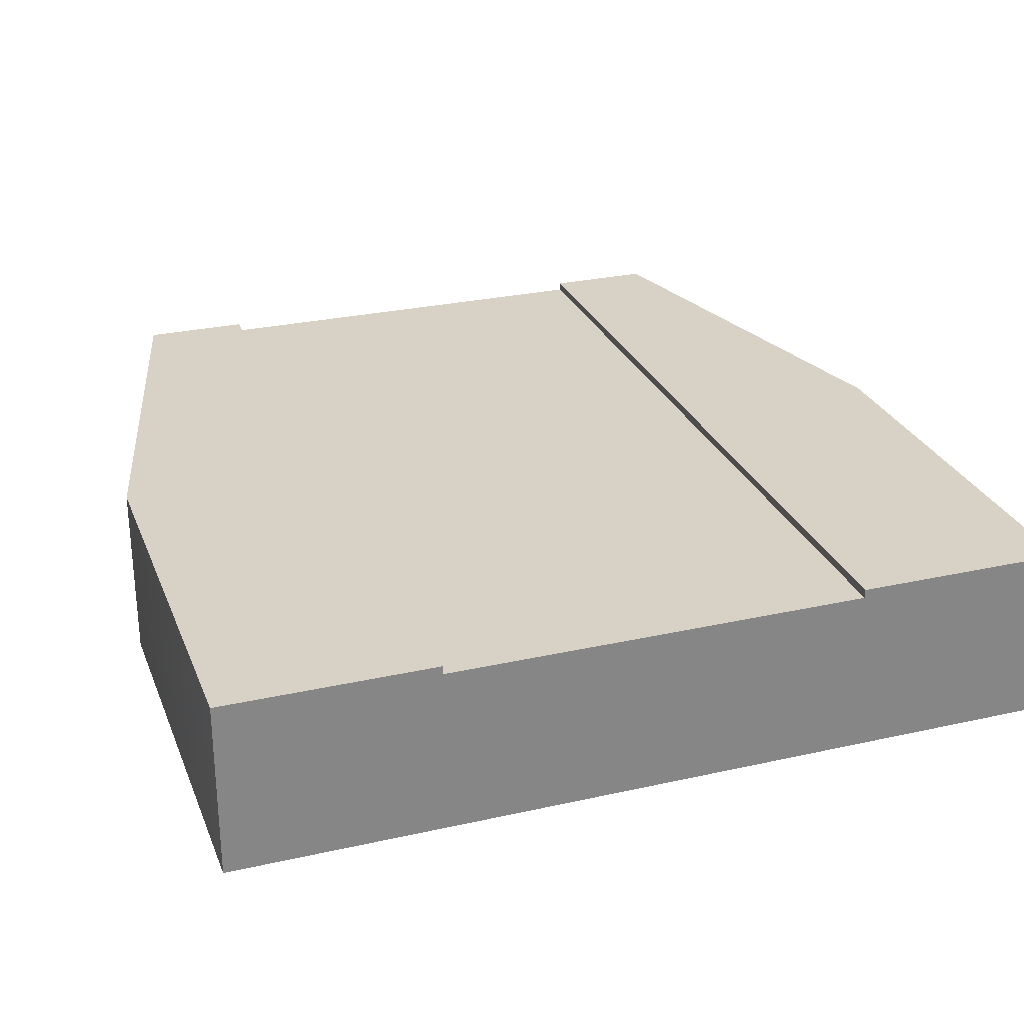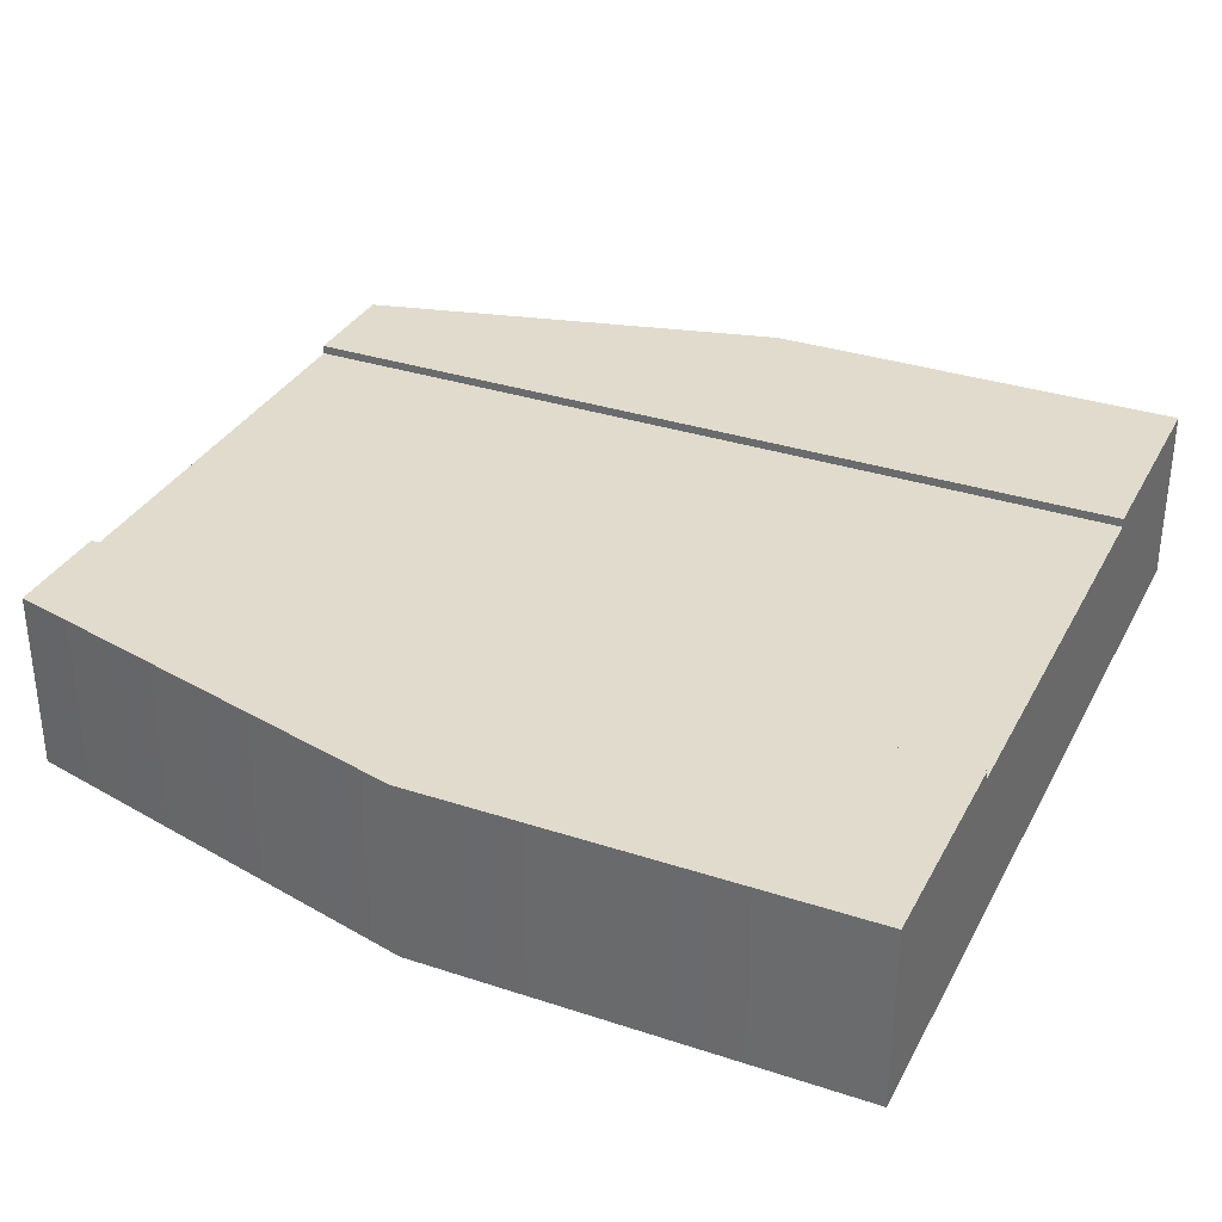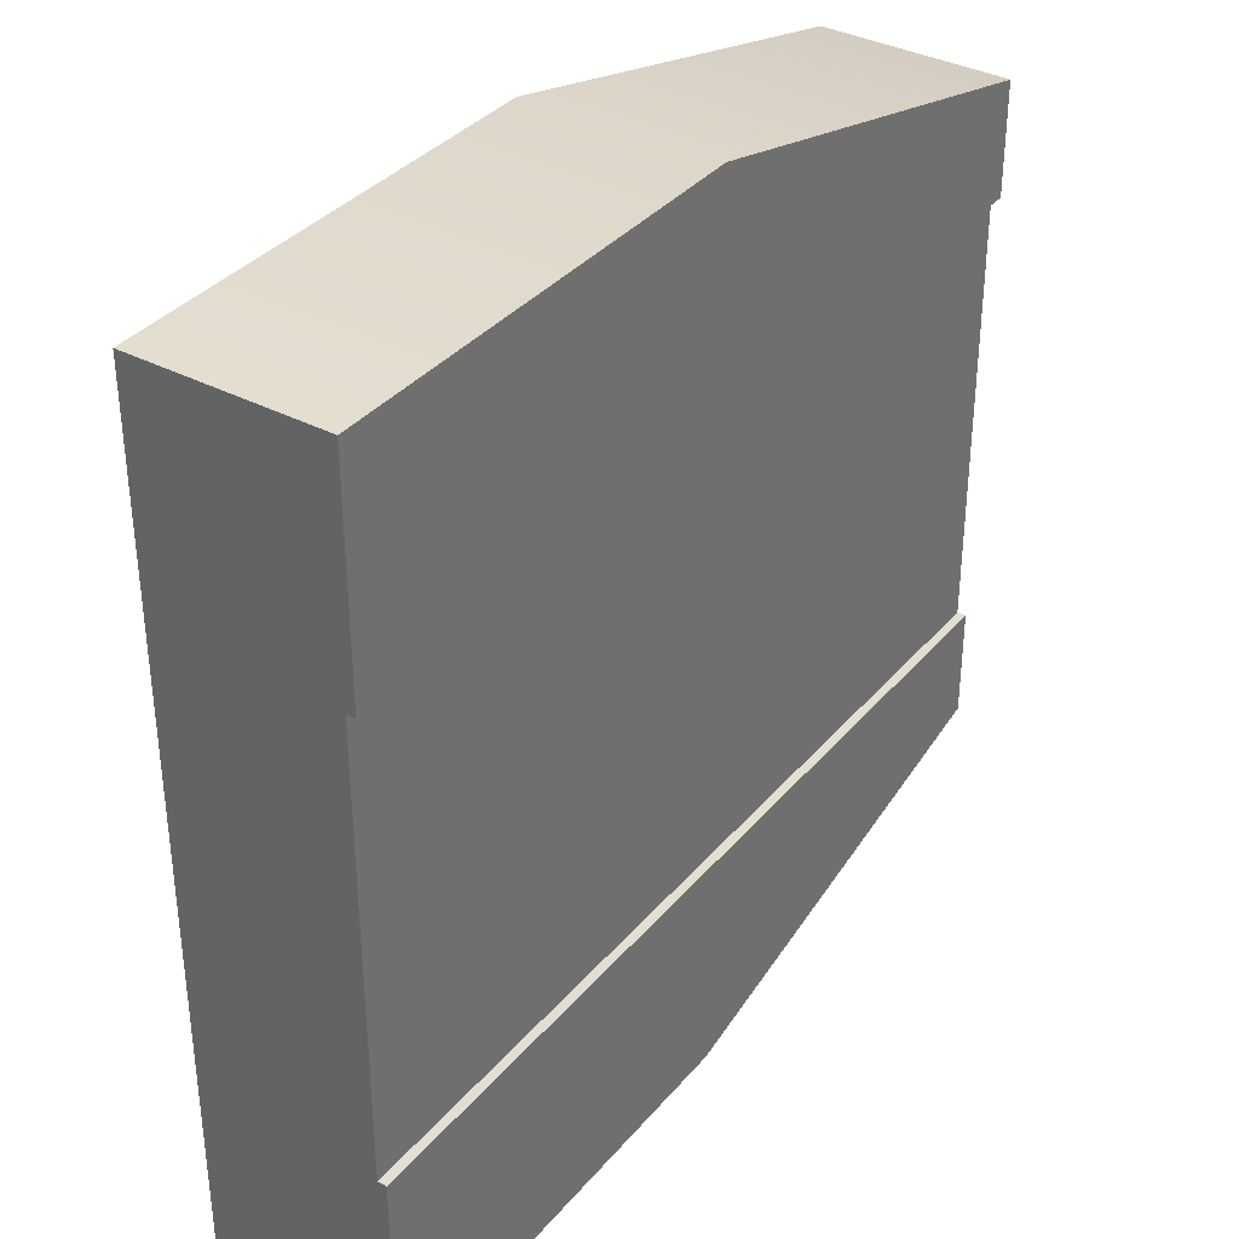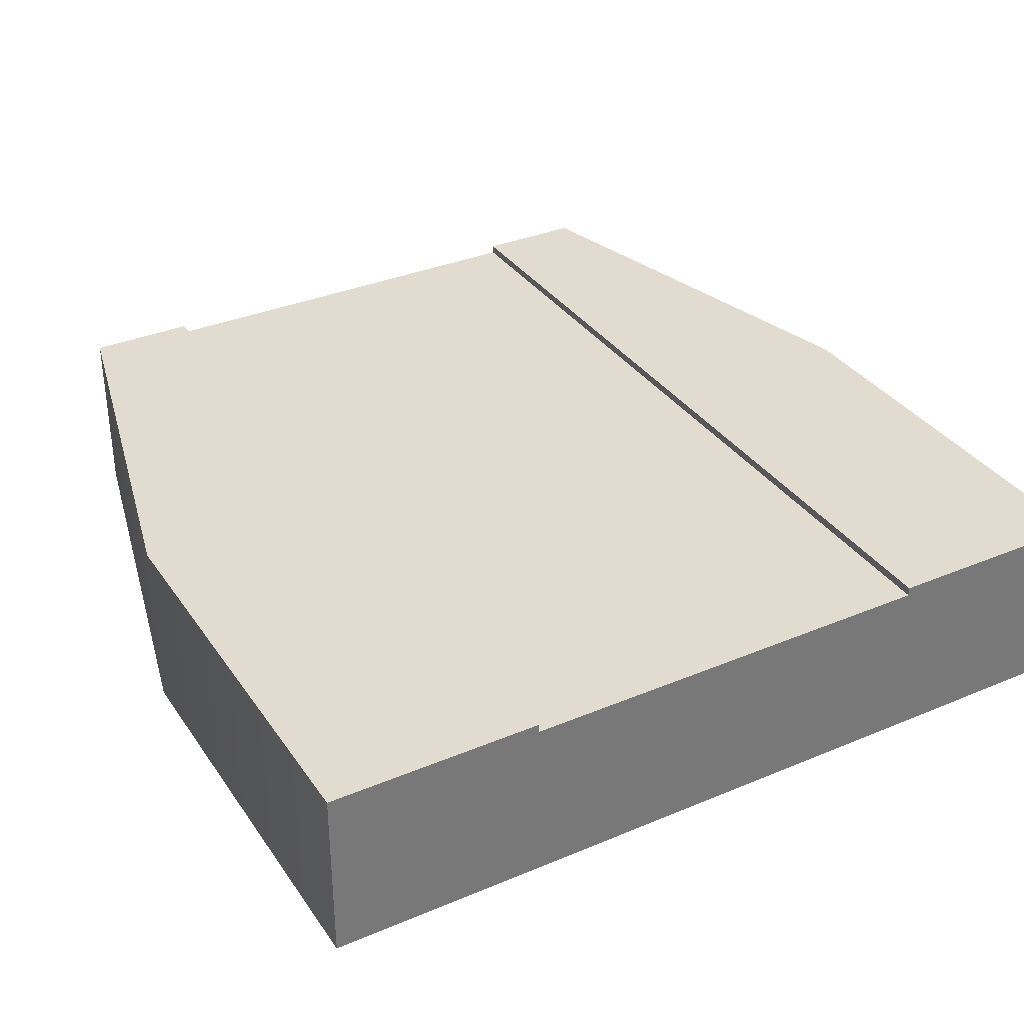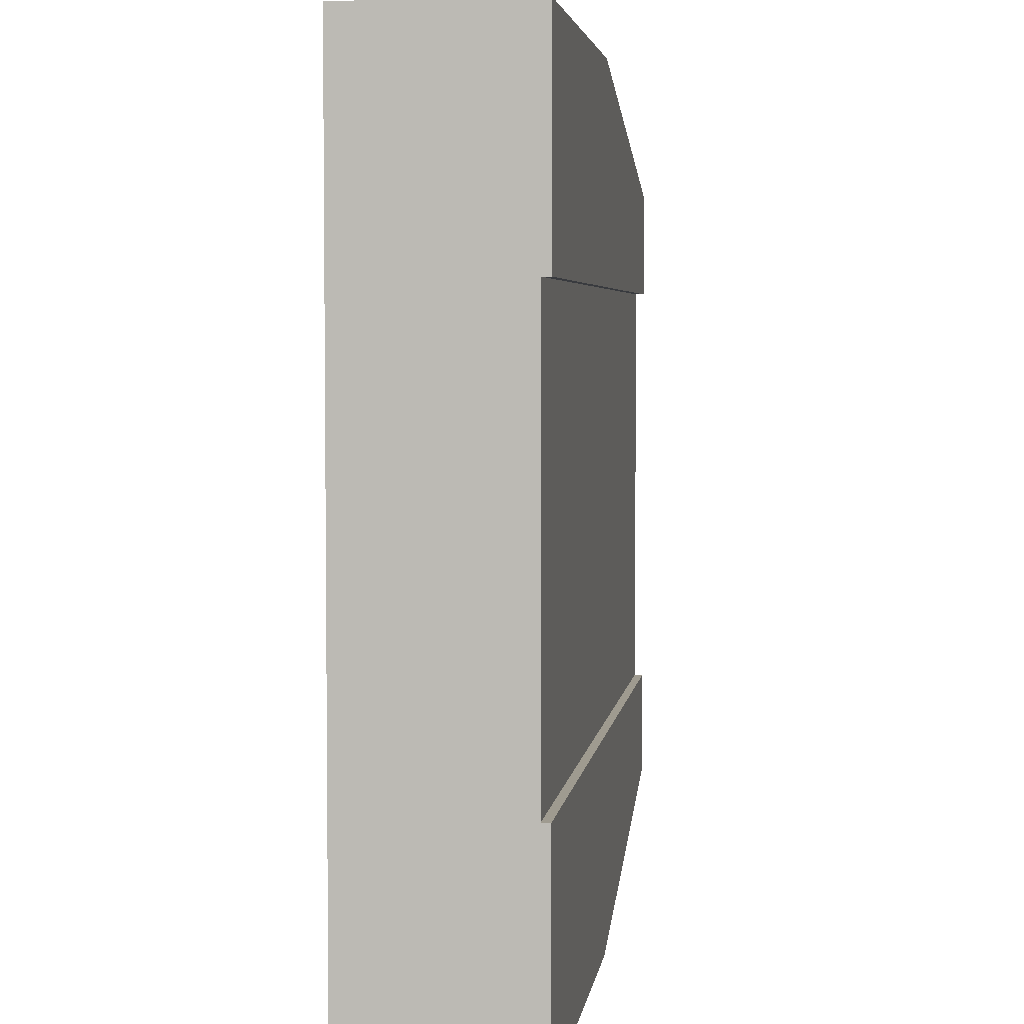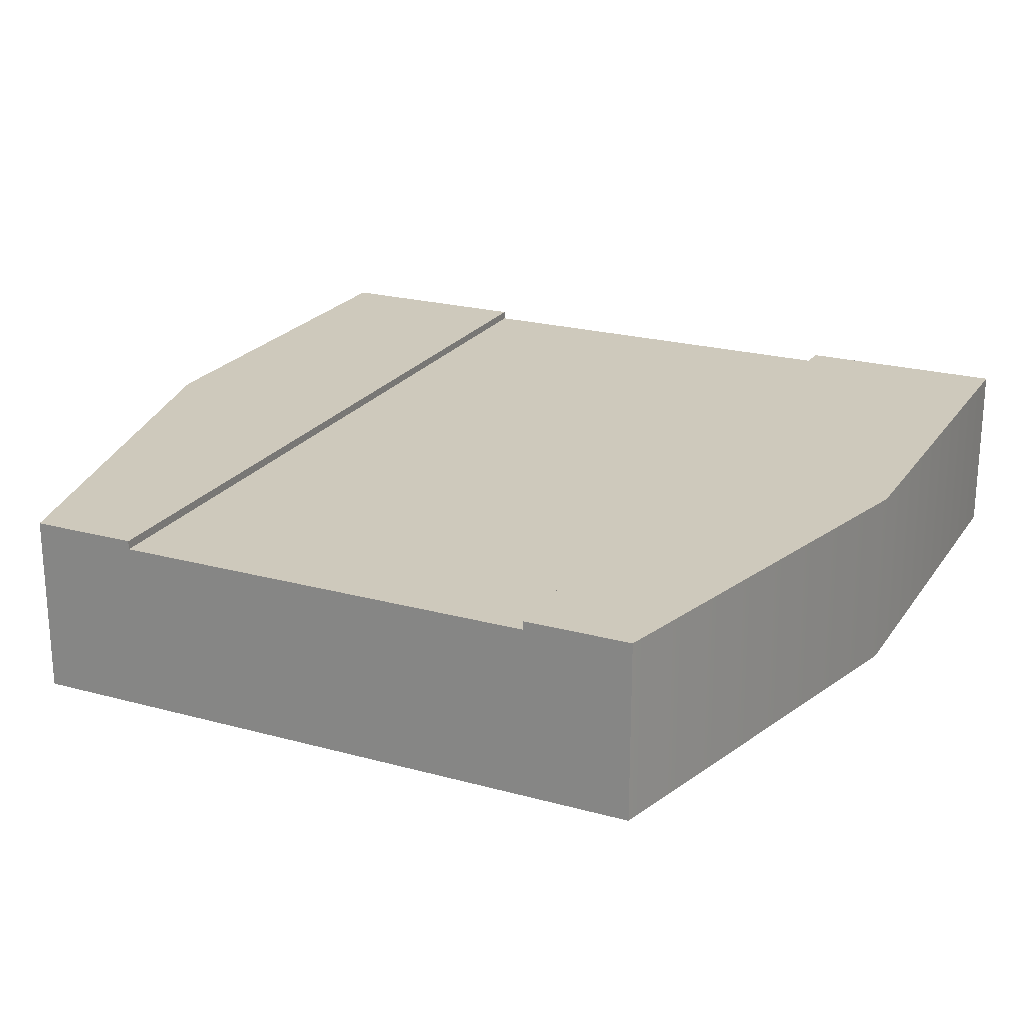
<metadata>
{"format":"obj","ext":"obj","renderer":"f3d","projection":"perspective","resolution":1024,"background":"white","views":[{"elev":27.6,"azim":71.0,"up":"+Y"},{"elev":33.2,"azim":24.3,"up":"+Y"},{"elev":35.9,"azim":124.5,"up":"+Z"},{"elev":34.3,"azim":60.5,"up":"+Y"},{"elev":4.1,"azim":97.8,"up":"+Z"},{"elev":22.3,"azim":-64.6,"up":"+Y"}]}
</metadata>
<code>
o roadTile_120
v 0 0.63 -2.625
v 1.5 0.63 -3
v 1.5 0 -3
v 0 0 -2.625
v 3 0.63 -3
v 0 0.63 -2.25
v 3 0.63 -2.25
v 3 0 -3
v 3 0 -0
v 1.5 0 0
v 0 0 -0.375
v 1.5 0.63 0
v 3 0.63 0
v 0 0.63 -0.375
v 0 0.63 -0.75
v 3 0.63 -0.75
v 0 0.6 -0.75
v 0 0.3 -0.75
v 0 0.3 -2.25
v 0 0.6 -2.25
v 3 0.6 -0.75
v 3 0.6 -2.25
v 3 0.3 -2.25
v 3 0.3 -0.75
f 2 6 7
f 12 13 16
f 4 11 19
f 9 8 23
f 5 8 3 2
f 7 5 2
f 2 1 6
f 3 8 9 10
f 17 18 11 14
f 10 12 14 11
f 6 20 22 7
f 16 15 12
f 15 14 12
f 20 1 4 19
f 14 15 17
f 6 1 20
f 11 18 19
f 21 13 9 24
f 16 13 21
f 22 23 8 5
f 4 3 10 11
f 5 7 22
f 23 24 9
f 13 12 10 9
f 16 21 17 15
f 4 1 2 3
f 22 21 24 23
f 21 22 20 17
f 17 20 19 18

</code>
